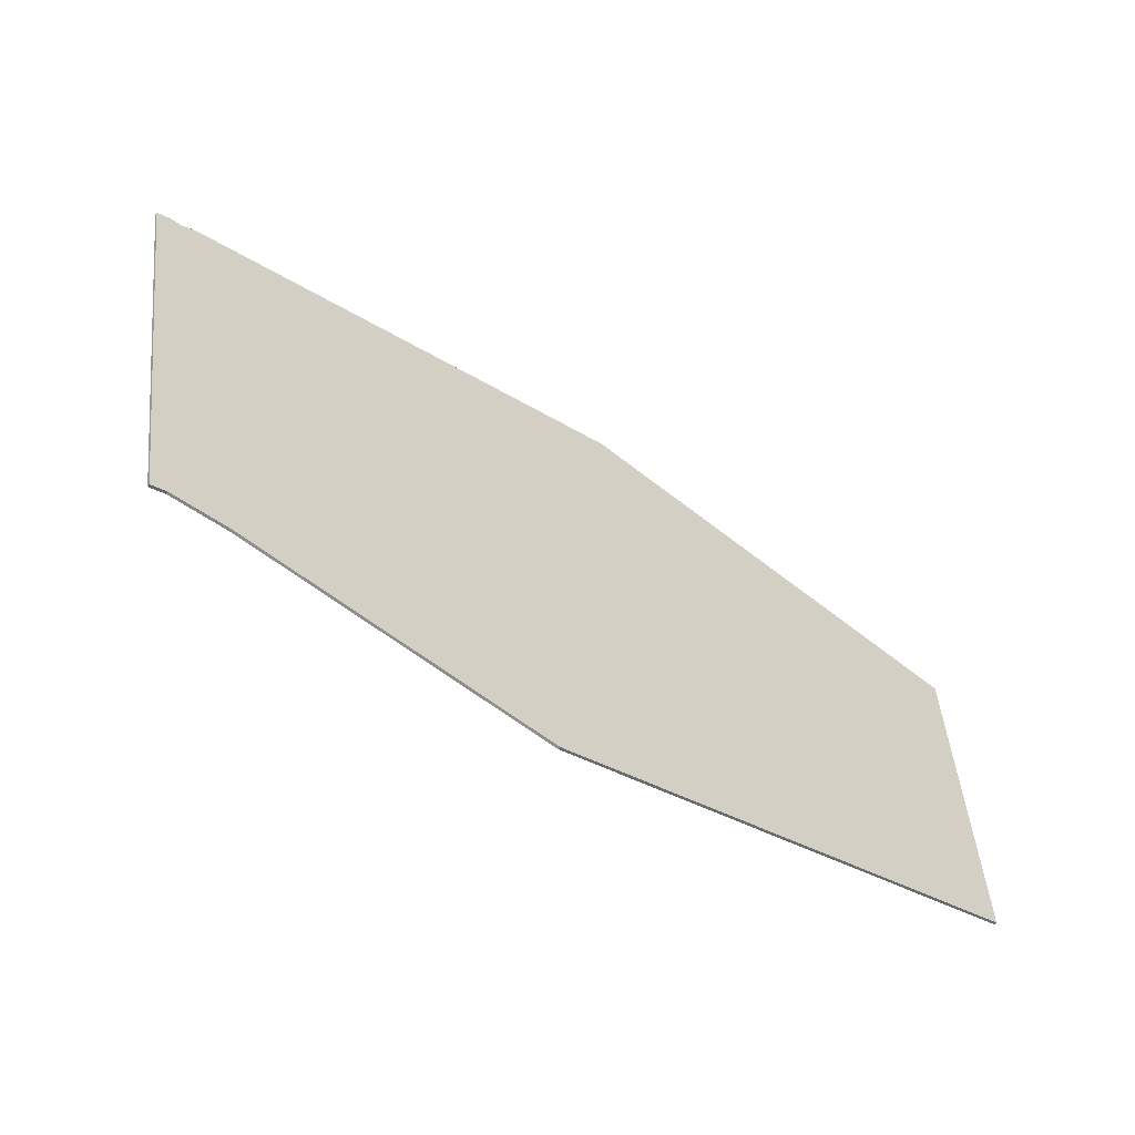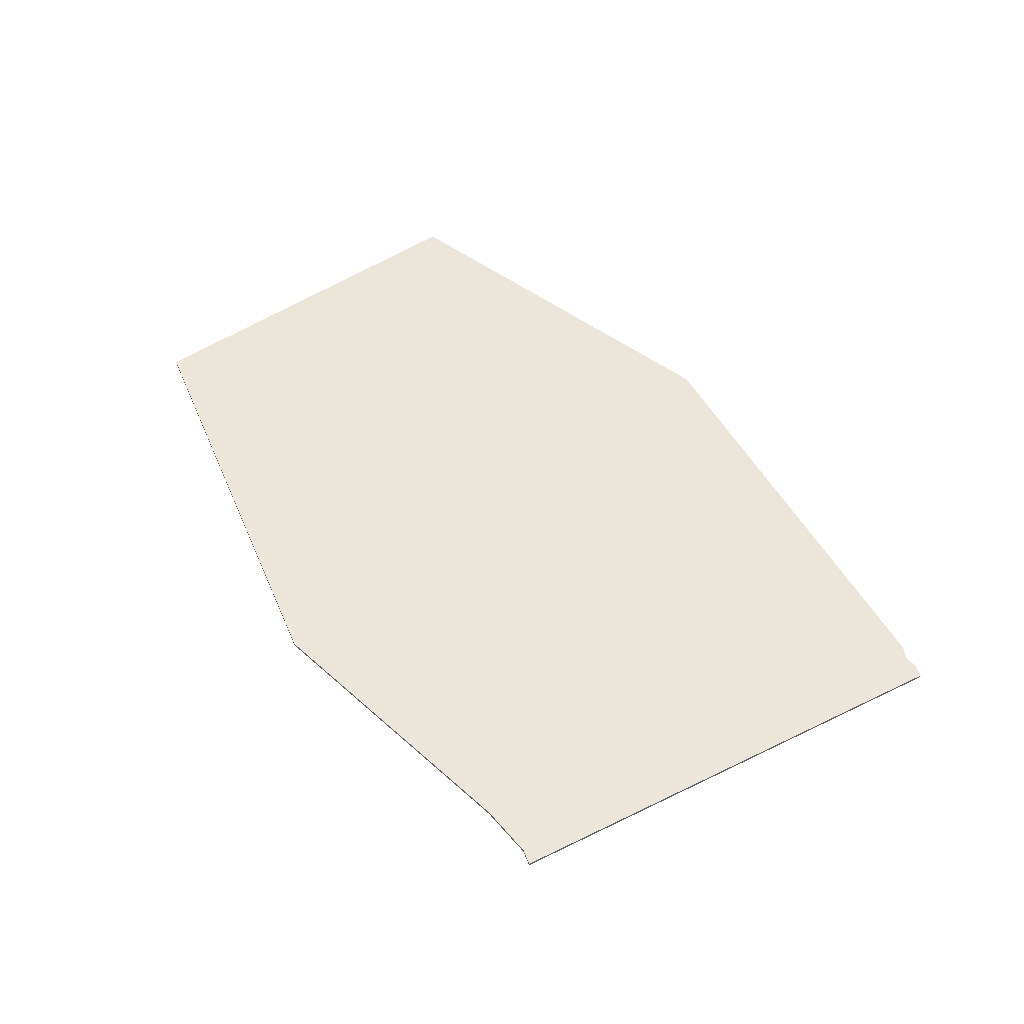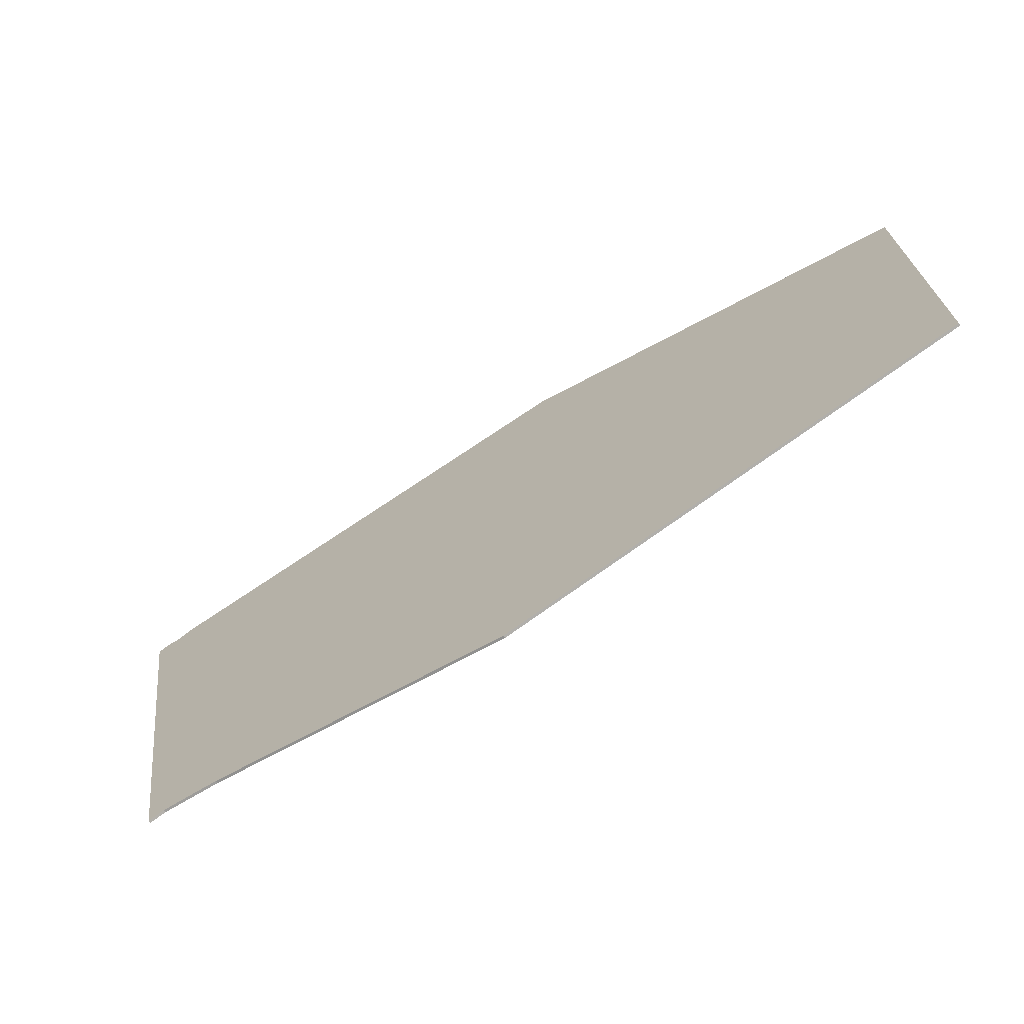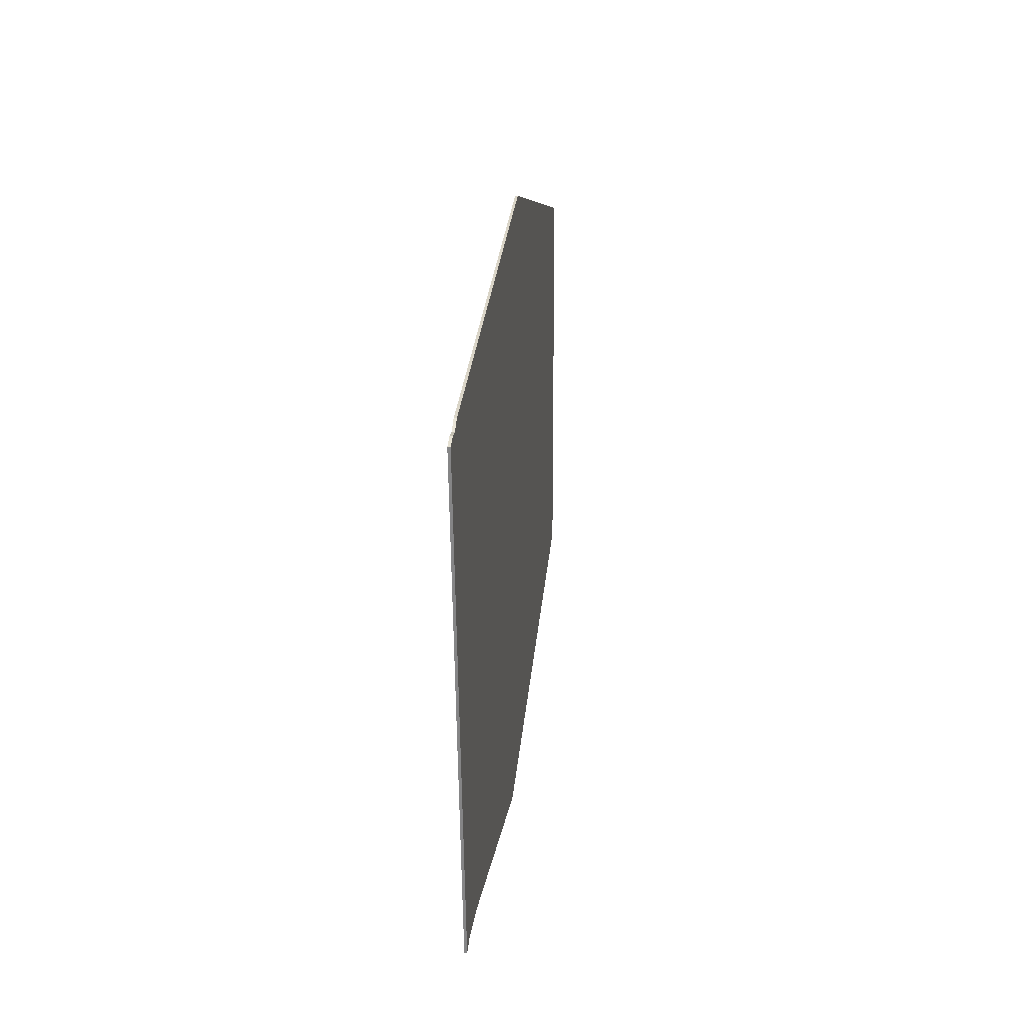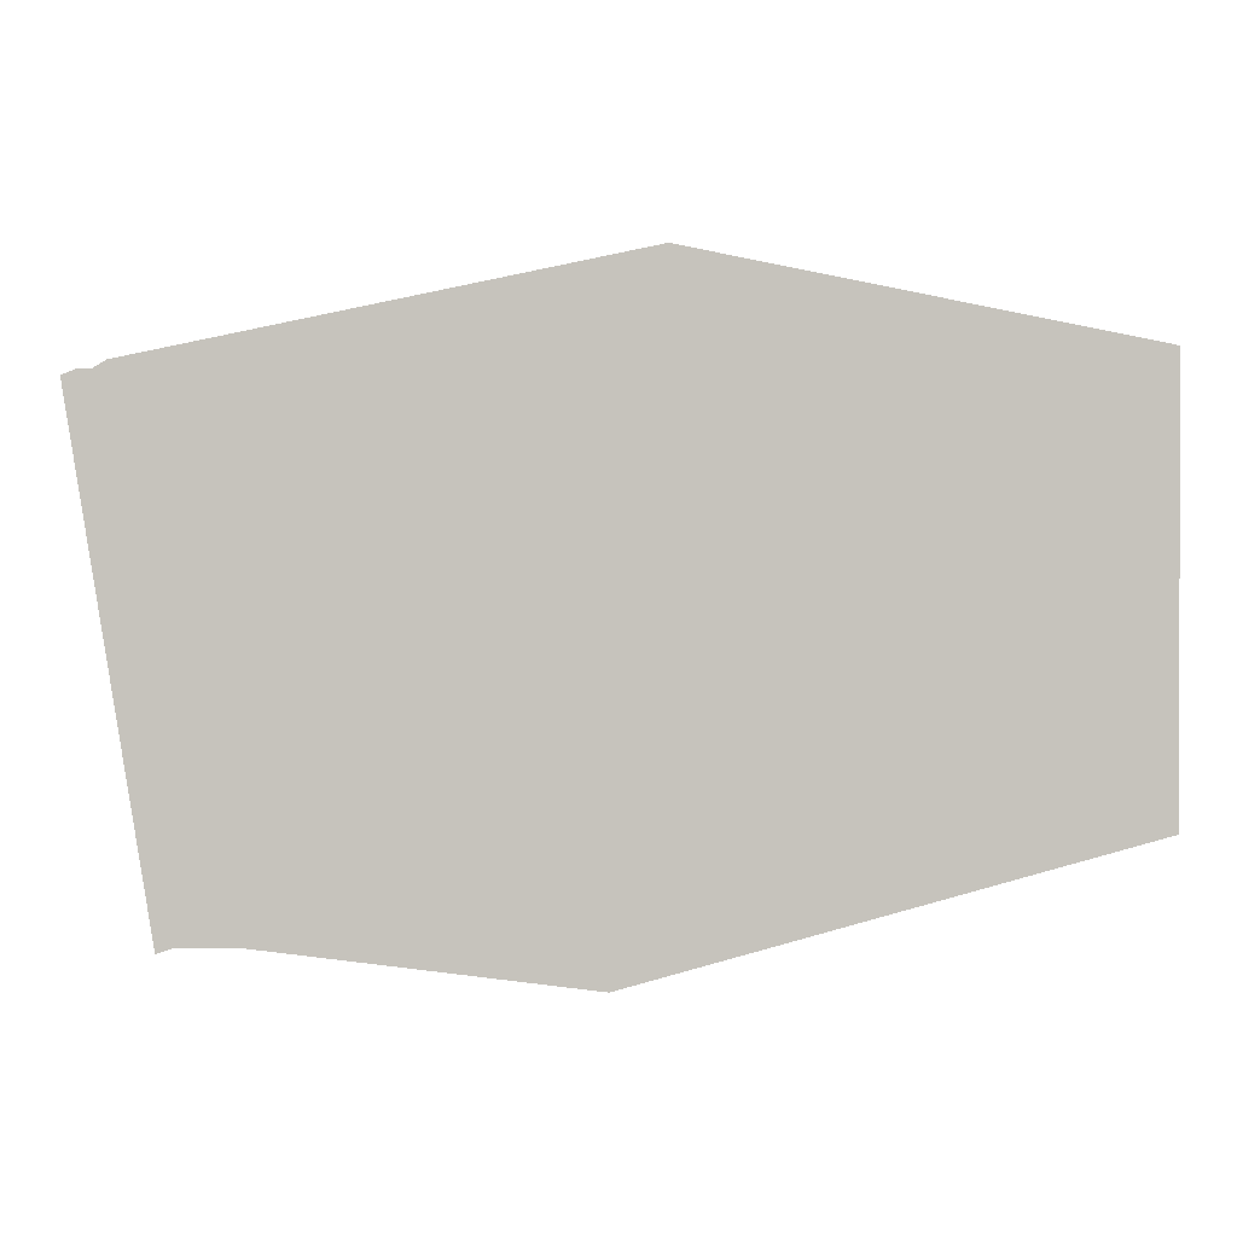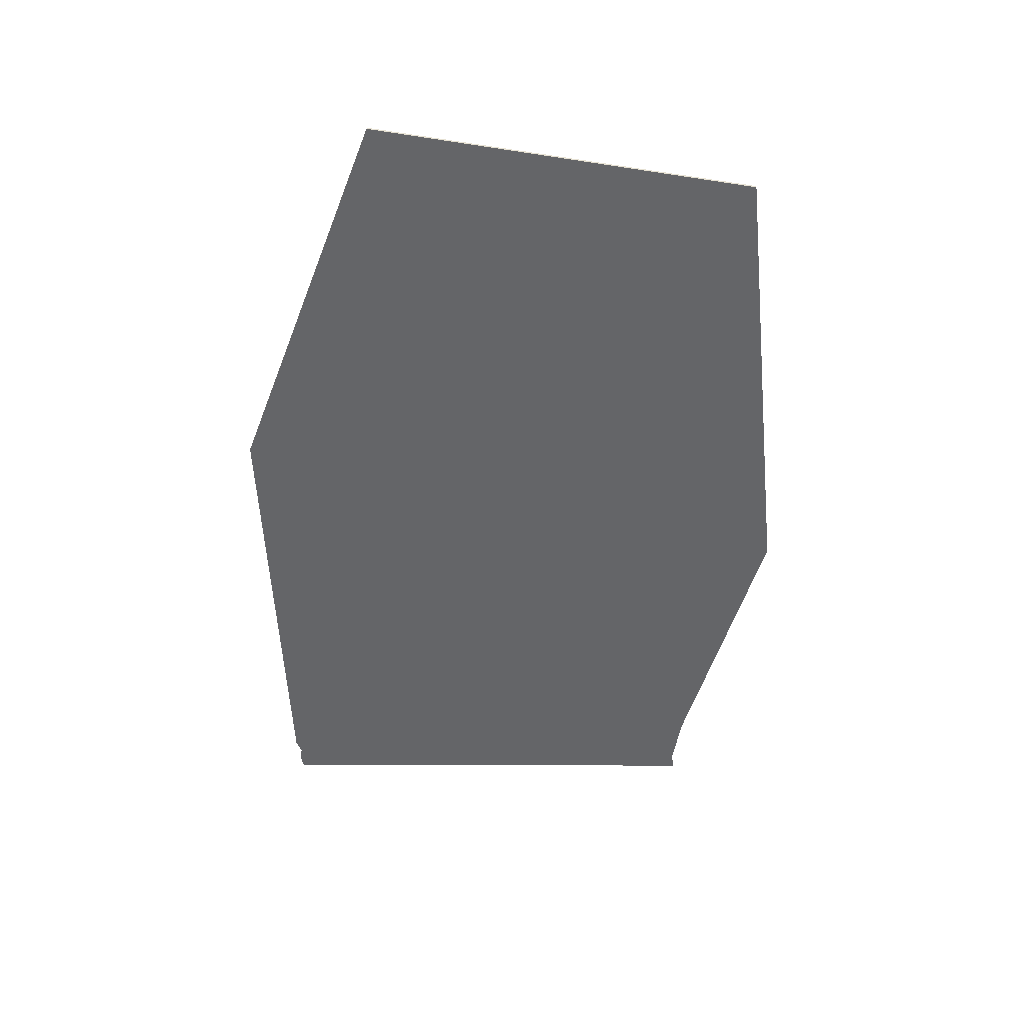
<metadata>
{"format":"obj","ext":"obj","renderer":"f3d","projection":"perspective","resolution":1024,"background":"white","views":[{"elev":-61.9,"azim":145.3,"up":"+Y"},{"elev":47.9,"azim":52.0,"up":"+Z"},{"elev":-70.4,"azim":-148.8,"up":"+Y"},{"elev":18.0,"azim":96.0,"up":"+Y"},{"elev":0.9,"azim":-179.2,"up":"+Y"},{"elev":-51.6,"azim":-99.4,"up":"+Z"}]}
</metadata>
<code>
v 0 -835 0
v 0 -835 1
v 0 -679 0
v 0 -679 1
v 322 -872 0
v 322 -872 1
v 353 -686 0
v 353 -686 1
v 163 -646 0
v 163 -646 1
v 328 -874 0
v 328 -874 1
v 343 -683 0
v 343 -683 1
v 358 -688 0
v 358 -688 1
v 300 -872 0
v 300 -872 1
v 348 -686 0
v 348 -686 1
v 182 -886 0
v 182 -886 1
f 9 17 21
f 3 9 1
f 21 1 9
f 9 13 17
f 15 11 5
f 19 15 5
f 19 17 13
f 15 19 7
f 5 17 19
f 22 18 10
f 2 10 4
f 10 2 22
f 18 14 10
f 6 12 16
f 6 16 20
f 14 18 20
f 8 20 16
f 20 18 6
f 2 4 1
f 1 4 3
f 4 10 3
f 3 10 9
f 10 14 9
f 9 14 13
f 14 20 13
f 13 20 19
f 20 8 19
f 19 8 7
f 8 16 7
f 7 16 15
f 16 12 15
f 15 12 11
f 12 6 11
f 11 6 5
f 6 18 5
f 5 18 17
f 22 2 21
f 21 2 1
f 18 22 17
f 17 22 21

</code>
